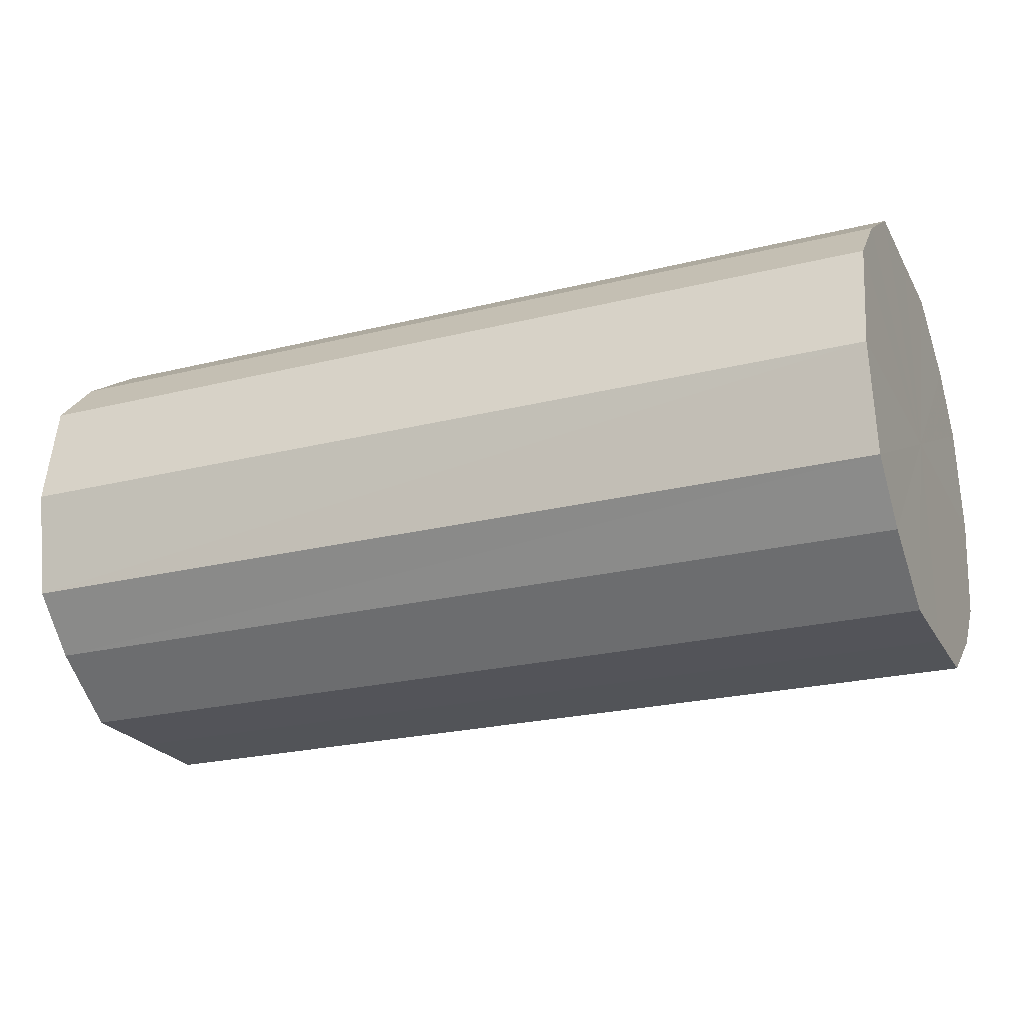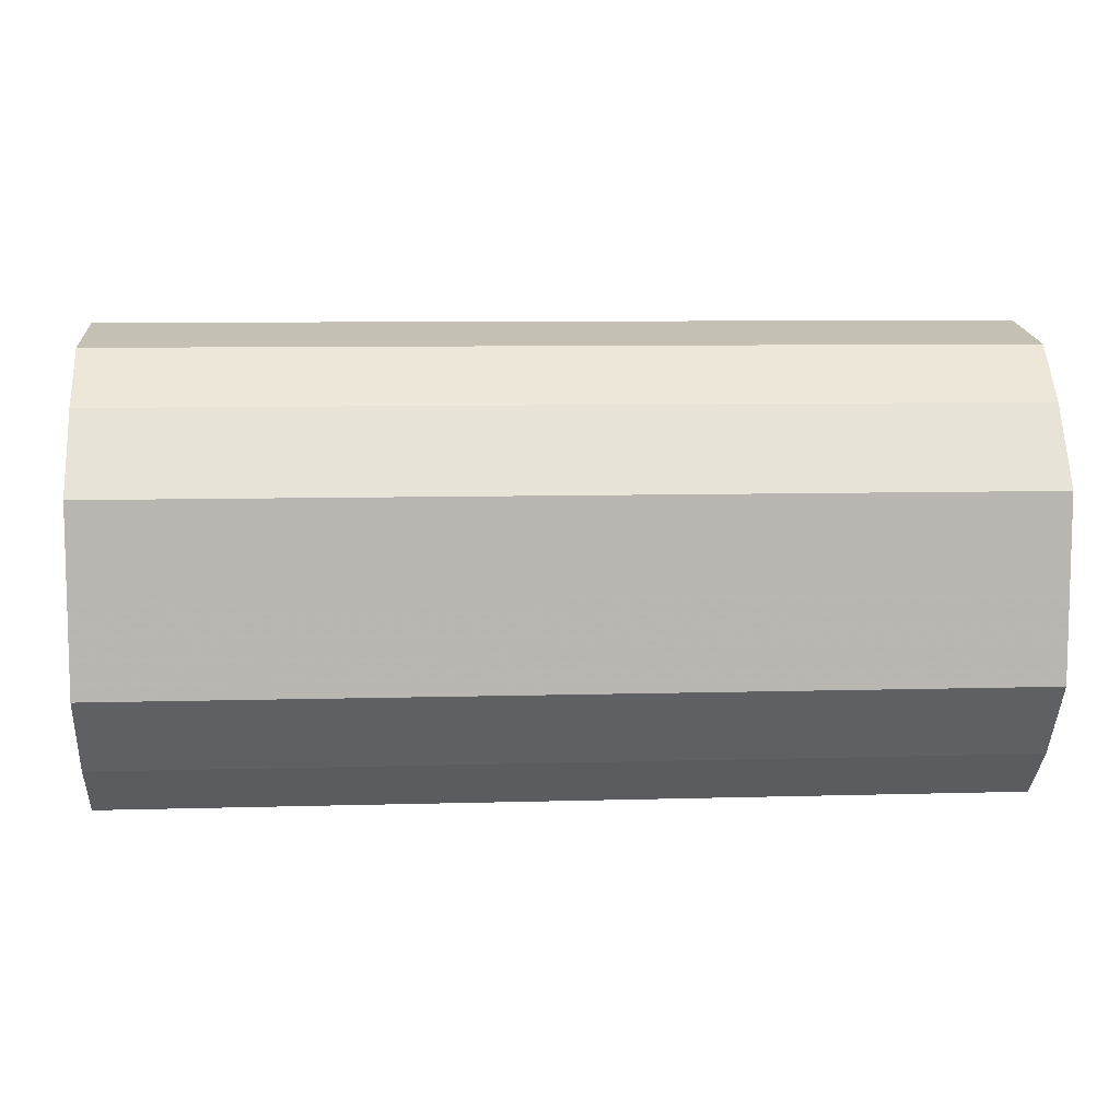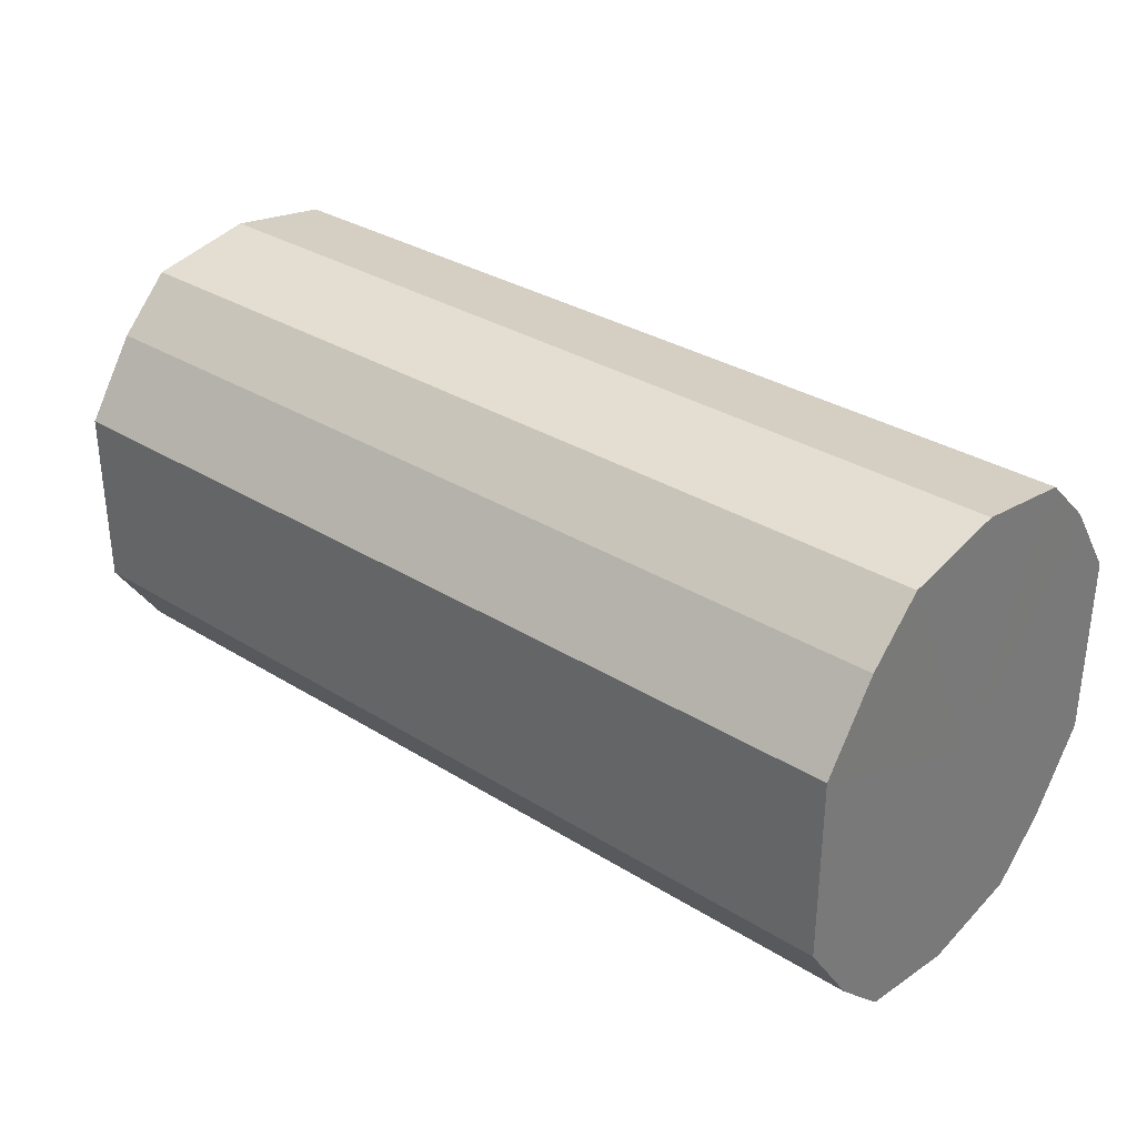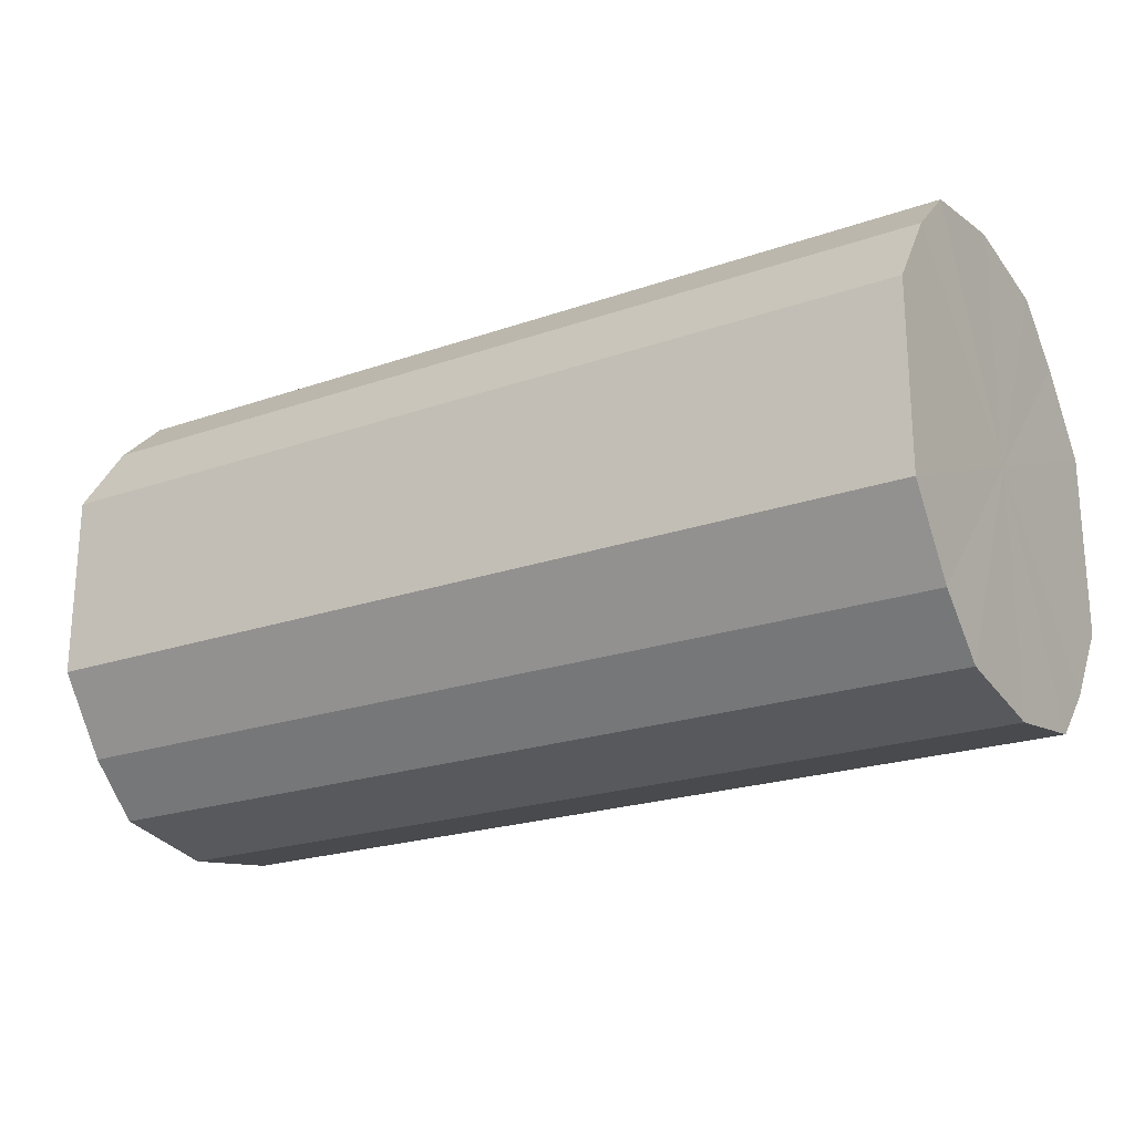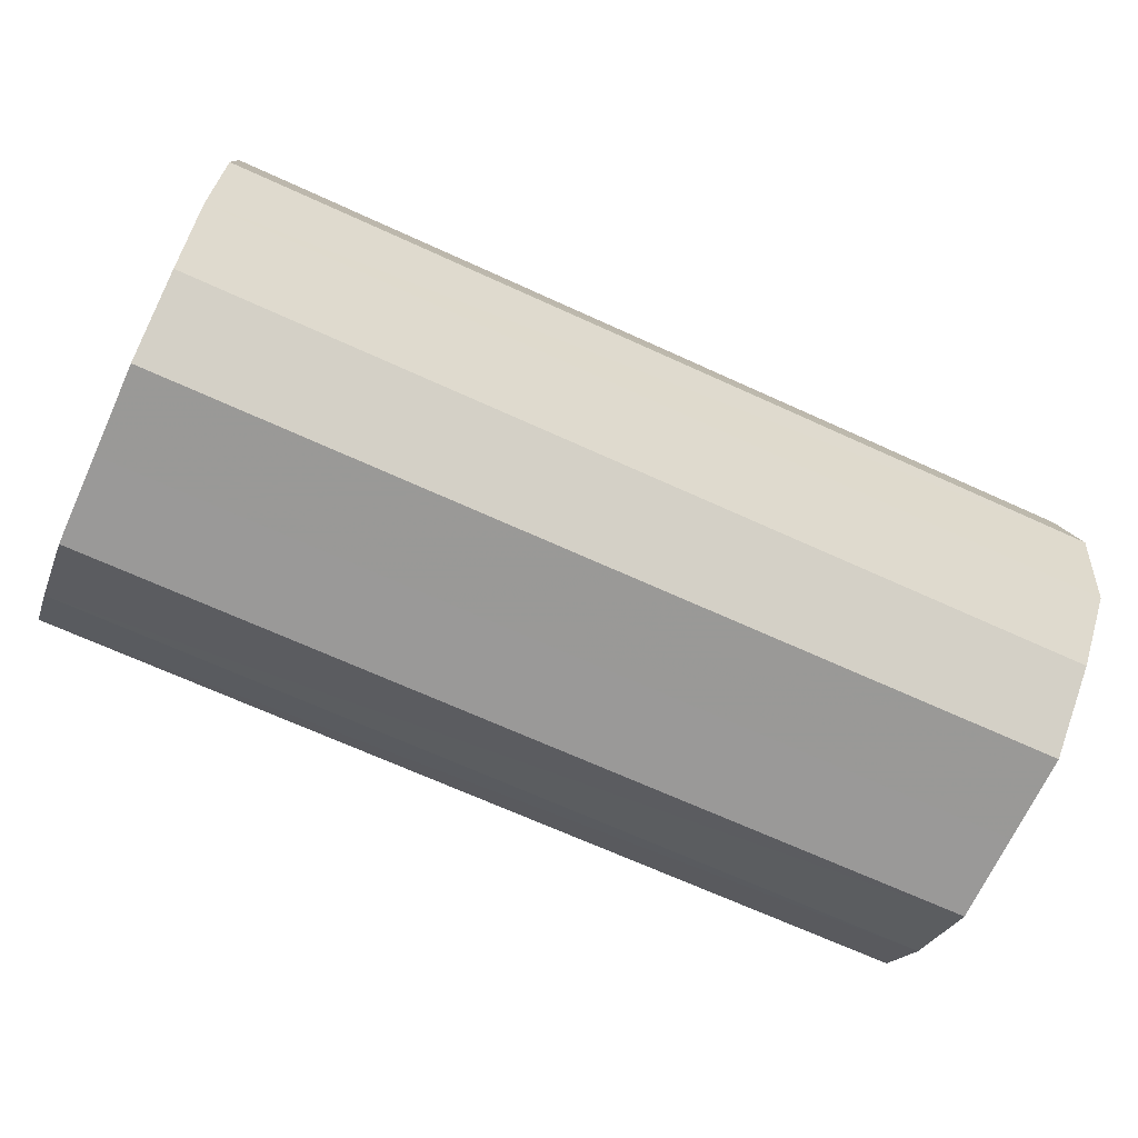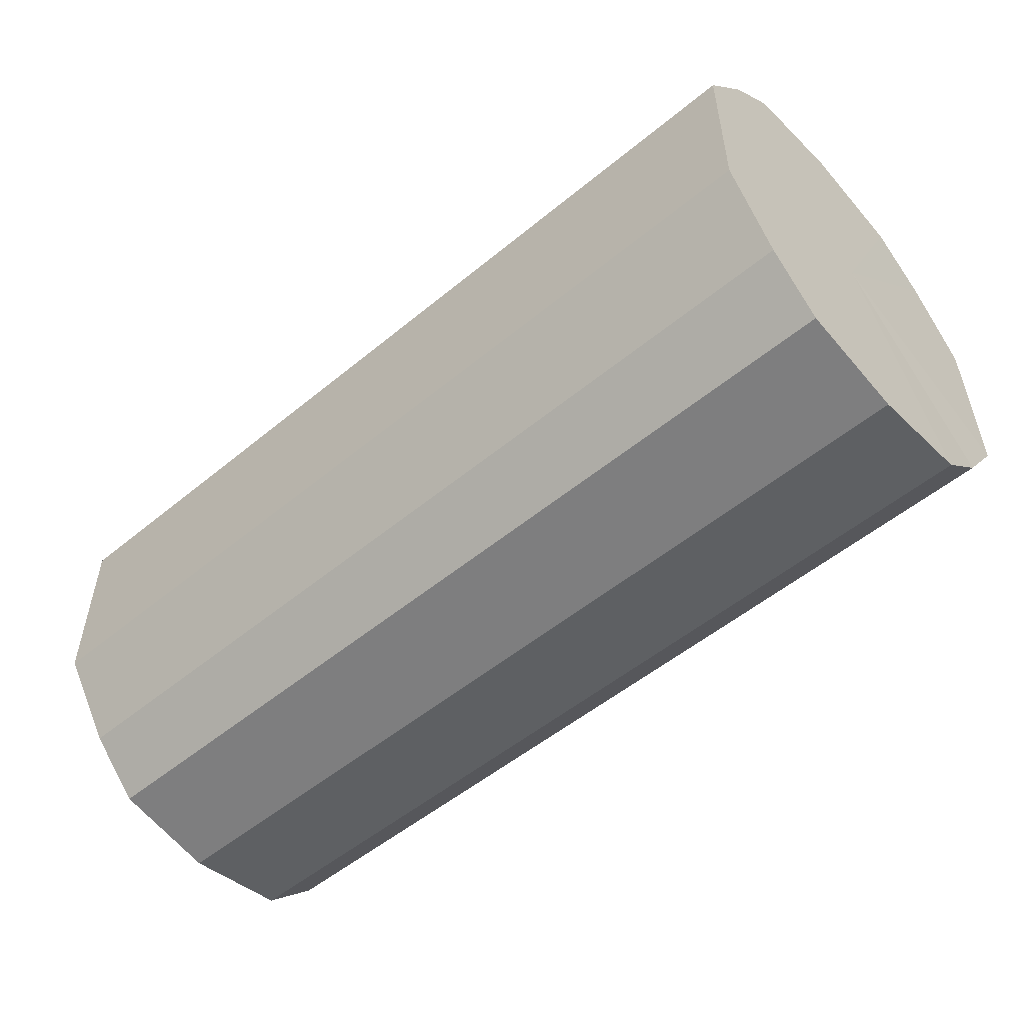
<metadata>
{"format":"obj","ext":"obj","renderer":"f3d","projection":"perspective","resolution":1024,"background":"white","views":[{"elev":-23.5,"azim":-157.2,"up":"+Y"},{"elev":8.7,"azim":-4.4,"up":"+Z"},{"elev":32.4,"azim":-139.1,"up":"+Z"},{"elev":-22.0,"azim":31.4,"up":"+Z"},{"elev":-69.0,"azim":155.5,"up":"+Y"},{"elev":-53.1,"azim":41.4,"up":"+Z"}]}
</metadata>
<code>
o 26215
v 2252 1883 14.14
v 2252 1883 14.16
v 2252 1883 14.14
v 2252 1883 14.18
v 2252 1883 14.16
v 2252 1883 14.13
v 2252 1883 14.13
v 2252 1883 14.19
v 2252 1883 14.18
v 2252 1883 14.11
v 2252 1883 14.11
v 2252 1883 14.19
v 2252 1883 14.19
v 2252 1883 14.1
v 2252 1883 14.1
v 2252 1883 14.19
v 2252 1883 14.19
v 2252 1883 14.1
v 2252 1883 14.1
v 2252 1883 14.18
v 2252 1883 14.19
v 2252 1883 14.1
v 2252 1883 14.1
v 2252 1883 14.16
v 2252 1883 14.18
v 2252 1883 14.11
v 2252 1883 14.11
v 2252 1883 14.14
v 2252 1883 14.16
v 2252 1883 14.13
v 2252 1883 14.13
v 2252 1883 14.14
v 2252 1883 14.14
v 2252 1883 14.16
v 2252 1883 14.16
v 2252 1883 14.18
v 2252 1883 14.18
v 2252 1883 14.13
v 2252 1883 14.14
v 2252 1883 14.11
v 2252 1883 14.13
v 2252 1883 14.19
v 2252 1883 14.19
v 2252 1883 14.1
v 2252 1883 14.11
v 2252 1883 14.1
v 2252 1883 14.1
v 2252 1883 14.19
v 2252 1883 14.19
v 2252 1883 14.1
v 2252 1883 14.1
v 2252 1883 14.11
v 2252 1883 14.1
v 2252 1883 14.19
v 2252 1883 14.19
v 2252 1883 14.13
v 2252 1883 14.11
v 2252 1883 14.14
v 2252 1883 14.13
v 2252 1883 14.18
v 2252 1883 14.18
v 2252 1883 14.16
v 2252 1883 14.14
v 2252 1883 14.16
v 2252 1883 14.14
v 2252 1883 14.16
v 2252 1883 14.14
v 2252 1883 14.18
v 2252 1883 14.13
v 2252 1883 14.19
v 2252 1883 14.11
v 2252 1883 14.19
v 2252 1883 14.1
v 2252 1883 14.19
v 2252 1883 14.1
v 2252 1883 14.18
v 2252 1883 14.1
v 2252 1883 14.16
v 2252 1883 14.11
v 2252 1883 14.14
v 2252 1883 14.13
v 2252 1883 14.14
v 2252 1883 14.14
v 2252 1883 14.16
v 2252 1883 14.13
v 2252 1883 14.18
v 2252 1883 14.11
v 2252 1883 14.19
v 2252 1883 14.1
v 2252 1883 14.19
v 2252 1883 14.1
v 2252 1883 14.19
v 2252 1883 14.1
v 2252 1883 14.18
v 2252 1883 14.11
v 2252 1883 14.16
v 2252 1883 14.13
v 2252 1883 14.14
f 1 2 3
f 2 4 5
f 6 1 7
f 4 8 9
f 10 6 11
f 8 12 13
f 14 10 15
f 12 16 17
f 18 14 19
f 16 20 21
f 22 18 23
f 20 24 25
f 26 22 27
f 24 28 29
f 30 26 31
f 28 30 32
f 33 34 35
f 35 36 37
f 38 39 33
f 40 41 38
f 37 42 43
f 44 45 40
f 46 47 44
f 43 48 49
f 50 51 46
f 52 53 50
f 49 54 55
f 56 57 52
f 58 59 56
f 55 60 61
f 62 63 58
f 61 64 62
f 65 66 67
f 65 68 66
f 65 67 69
f 65 70 68
f 65 69 71
f 65 72 70
f 65 71 73
f 65 74 72
f 65 73 75
f 65 76 74
f 65 75 77
f 65 78 76
f 65 77 79
f 65 80 78
f 65 79 81
f 65 81 80
f 82 83 84
f 82 85 83
f 82 84 86
f 82 87 85
f 82 86 88
f 82 89 87
f 82 88 90
f 82 91 89
f 82 90 92
f 82 93 91
f 82 92 94
f 82 95 93
f 82 94 96
f 82 97 95
f 82 96 98
f 82 98 97

</code>
